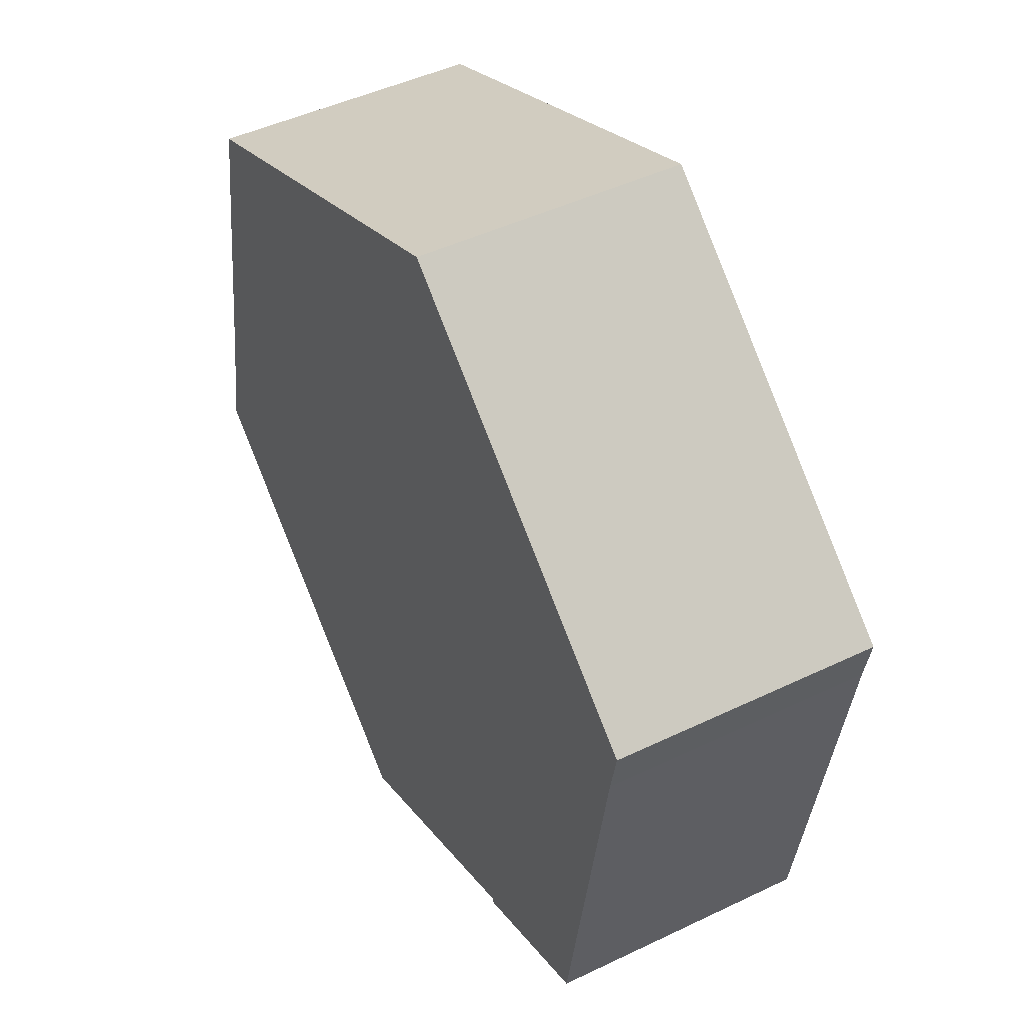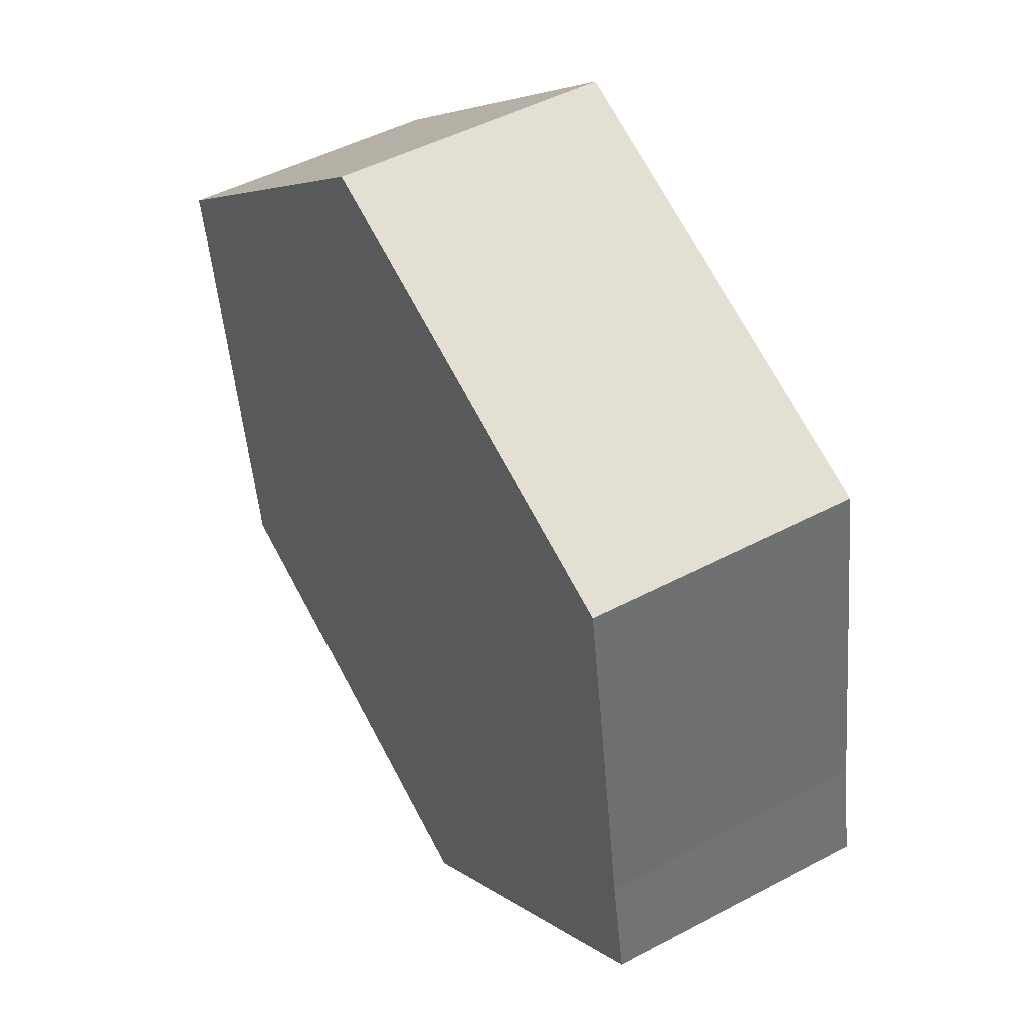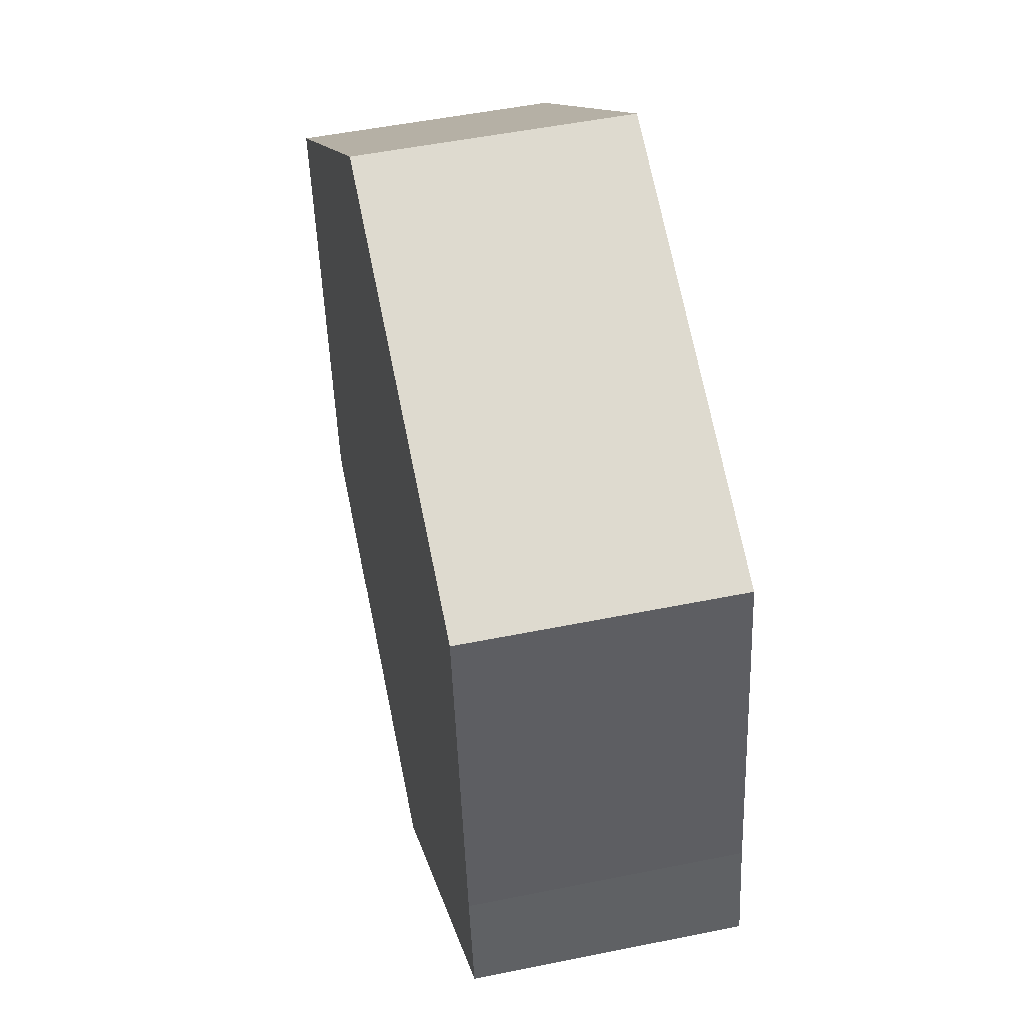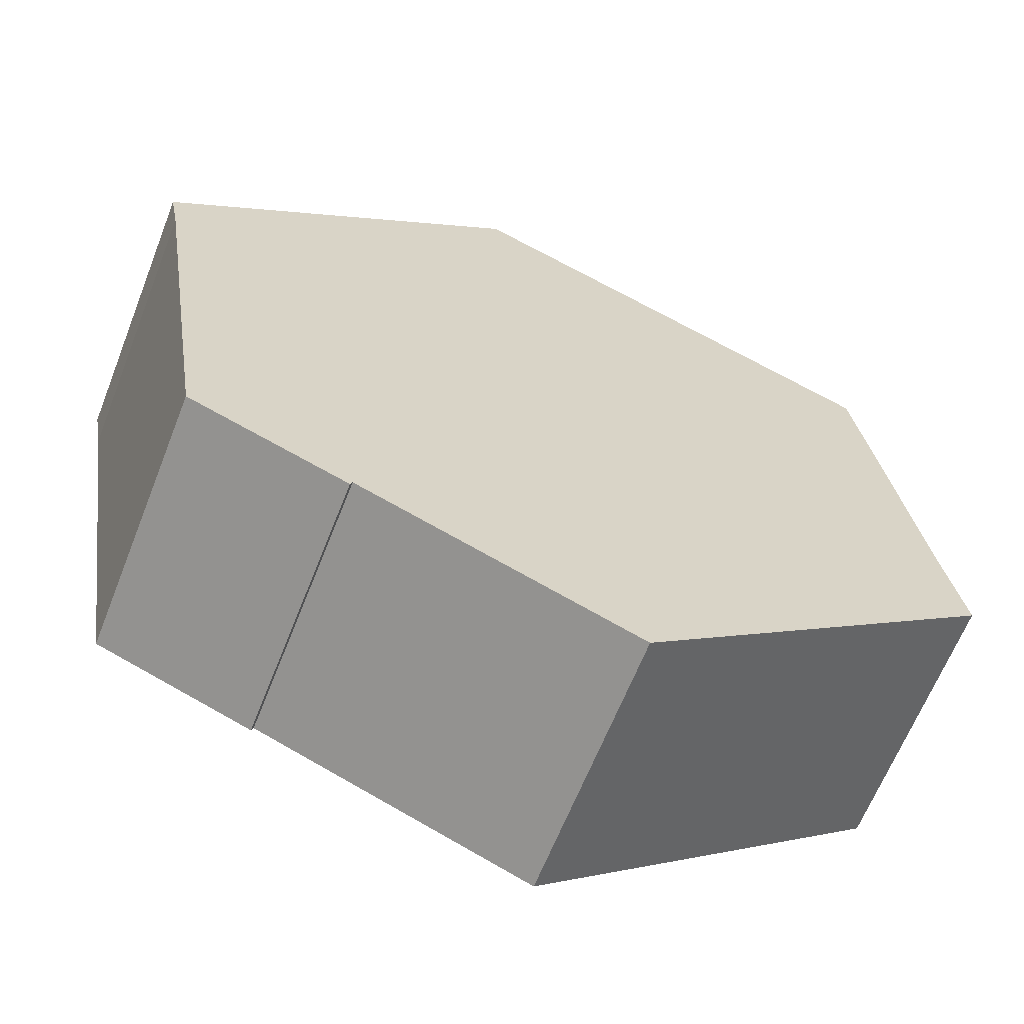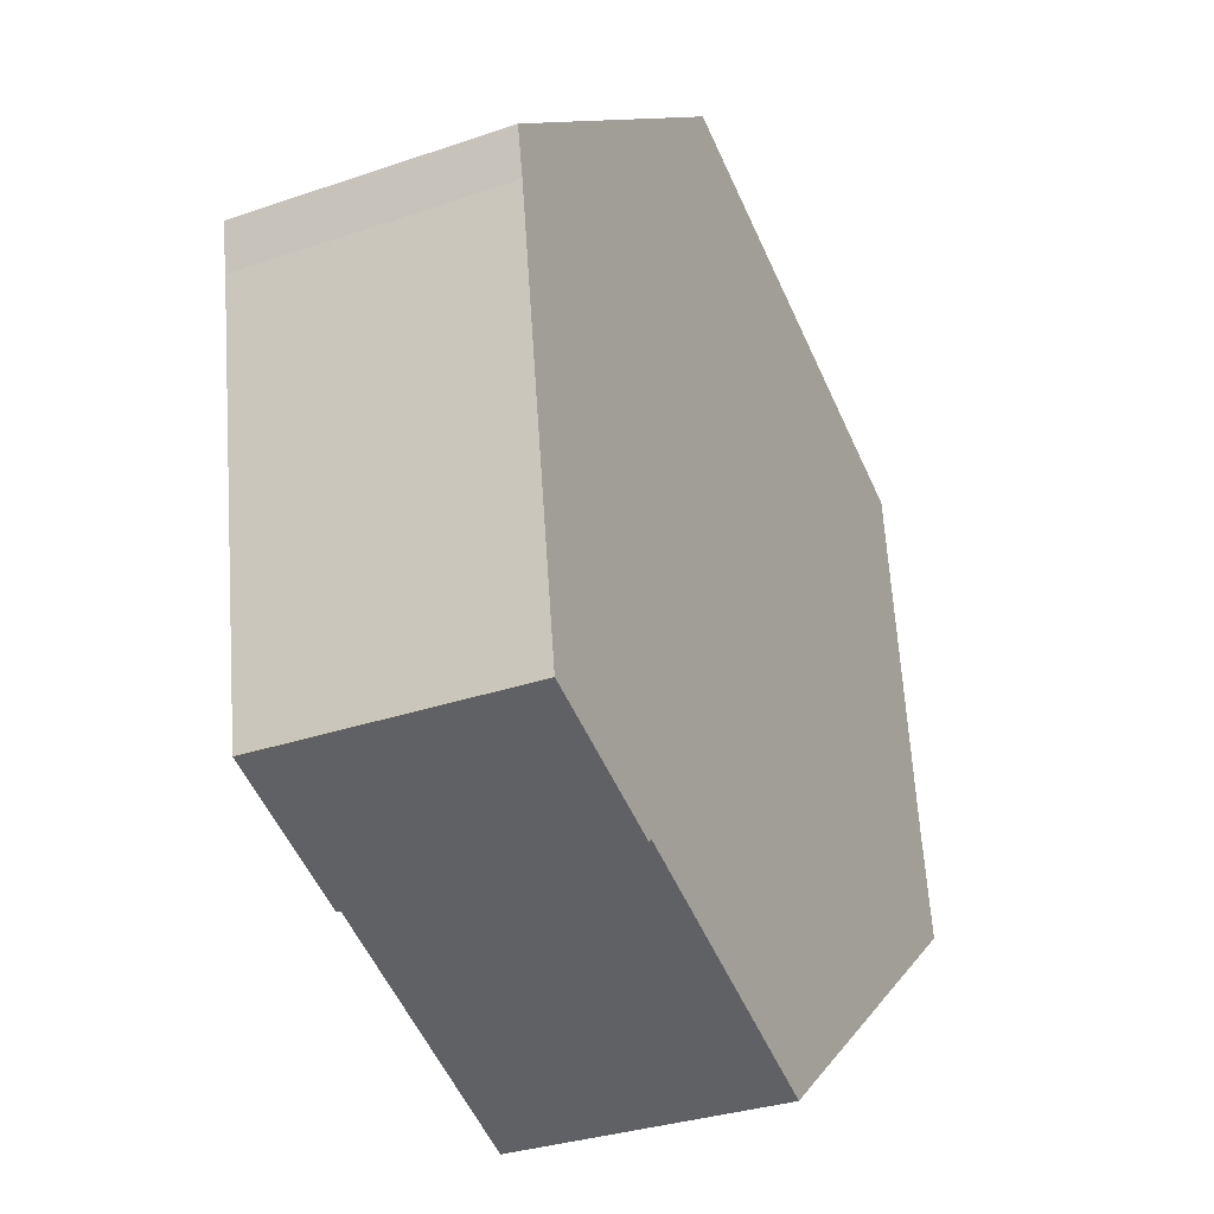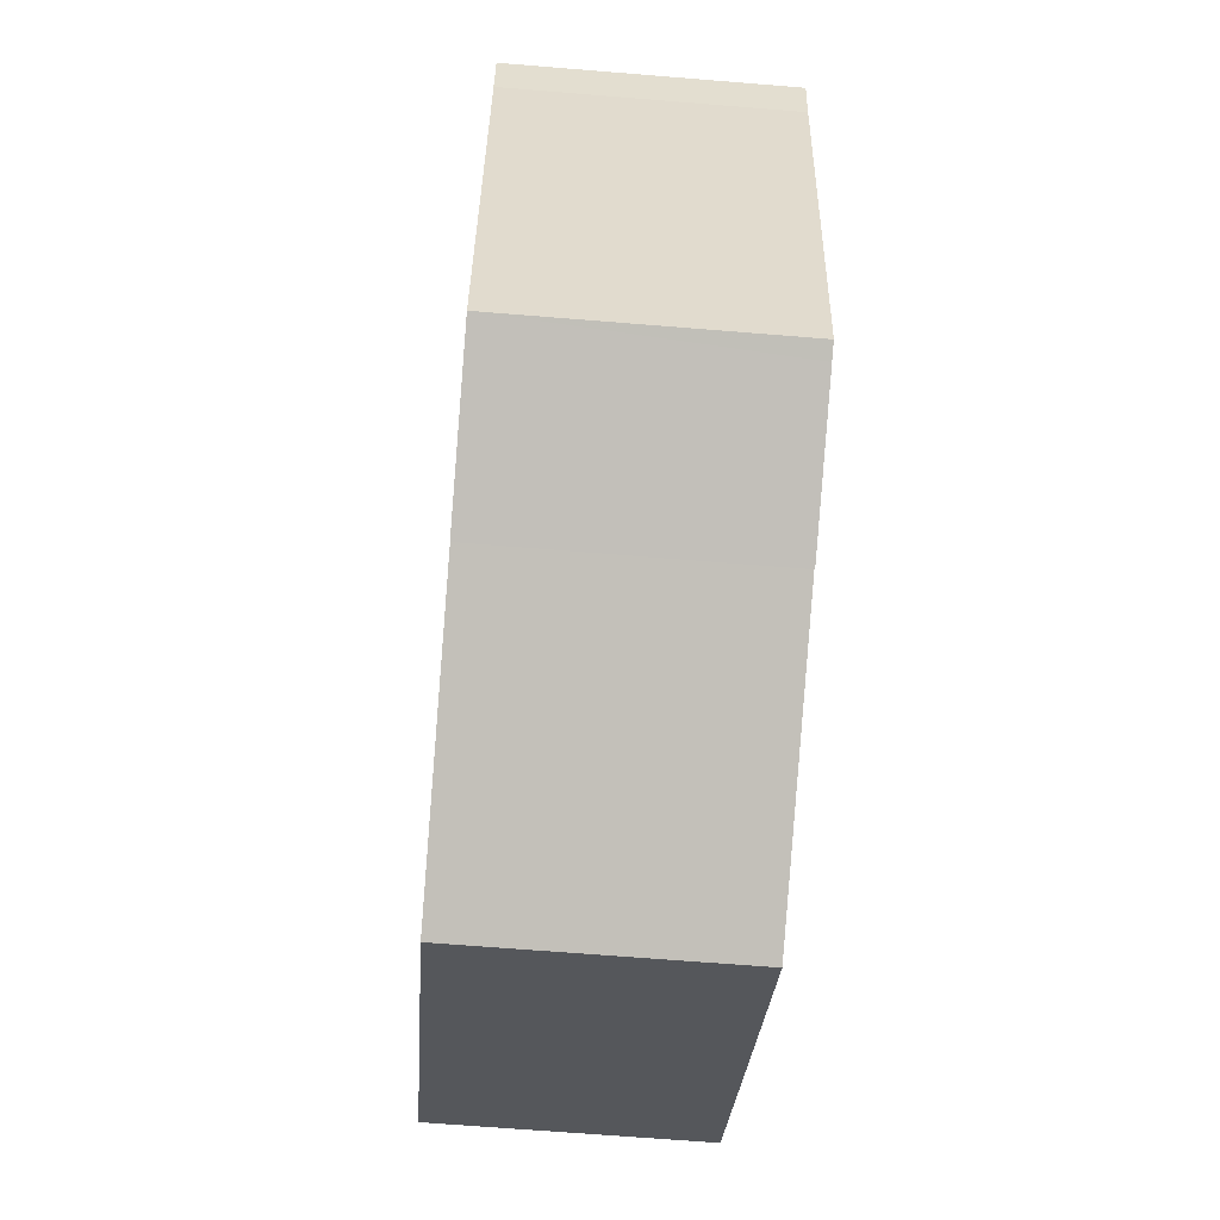
<metadata>
{"format":"obj","ext":"obj","renderer":"f3d","projection":"perspective","resolution":1024,"background":"white","views":[{"elev":46.7,"azim":61.4,"up":"+Z"},{"elev":48.3,"azim":-120.6,"up":"+Z"},{"elev":51.0,"azim":-102.5,"up":"+Z"},{"elev":-64.2,"azim":158.5,"up":"+Z"},{"elev":-31.9,"azim":115.8,"up":"+Z"},{"elev":-65.8,"azim":85.3,"up":"+Z"}]}
</metadata>
<code>
v  0 4.66 2.853e-16
v  11.09 4.66 -3.293
v  6.29 4.66 -5.143
v  12.4 4.66 -2.907
v  13.6 4.66 -2.455
v  13.87 4.66 -2.355
v  14.99 4.66 4.767
v  0.343 4.66 1.865
v  0.98 4.66 5.913
v  1.296 4.66 7.865
v  15.08 4.66 5.248
v  15.14 4.66 5.609
v  14.42 4.66 6.208
v  8.847 4.66 10.79
v  11.13 4.66 -3.384
v  1.296 -4.816e-16 7.865
v  8.847 -6.606e-16 10.79
v  14.42 -3.801e-16 6.208
v  15.14 -3.435e-16 5.609
v  14.99 -2.919e-16 4.767
v  15.08 -3.213e-16 5.248
v  13.87 1.442e-16 -2.355
v  12.4 1.78e-16 -2.907
v  11.13 2.072e-16 -3.384
v  13.6 1.503e-16 -2.455
v  11.09 2.016e-16 -3.293
v  6.29 3.149e-16 -5.143
v  0 0 0
v  0.98 -3.621e-16 5.913
v  0.343 -1.142e-16 1.865
g defaultobject
f 1 2 3
f 2 1 4
f 4 1 5
f 5 1 6
f 6 1 7
f 7 1 8
f 7 8 9
f 7 9 10
f 7 10 11
f 11 10 12
f 12 10 13
f 13 10 14
f 4 15 2
f 16 14 10
f 14 16 17
f 17 13 14
f 13 17 18
f 13 18 12
f 12 18 19
f 19 11 12
f 11 19 7
f 7 19 20
f 20 19 21
f 20 6 7
f 6 20 22
f 22 5 6
f 5 22 4
f 4 22 15
f 15 22 23
f 15 23 24
f 23 22 25
f 26 3 2
f 3 26 27
f 24 2 15
f 2 24 26
f 27 1 3
f 1 27 28
f 9 16 10
f 16 9 8
f 16 8 29
f 29 8 30
f 28 8 1
f 8 28 30
f 20 25 22
f 25 20 23
f 23 20 21
f 23 21 19
f 23 19 18
f 23 18 24
f 24 18 17
f 24 17 26
f 26 17 27
f 27 17 28
f 28 17 30
f 30 17 16
f 30 16 29

</code>
